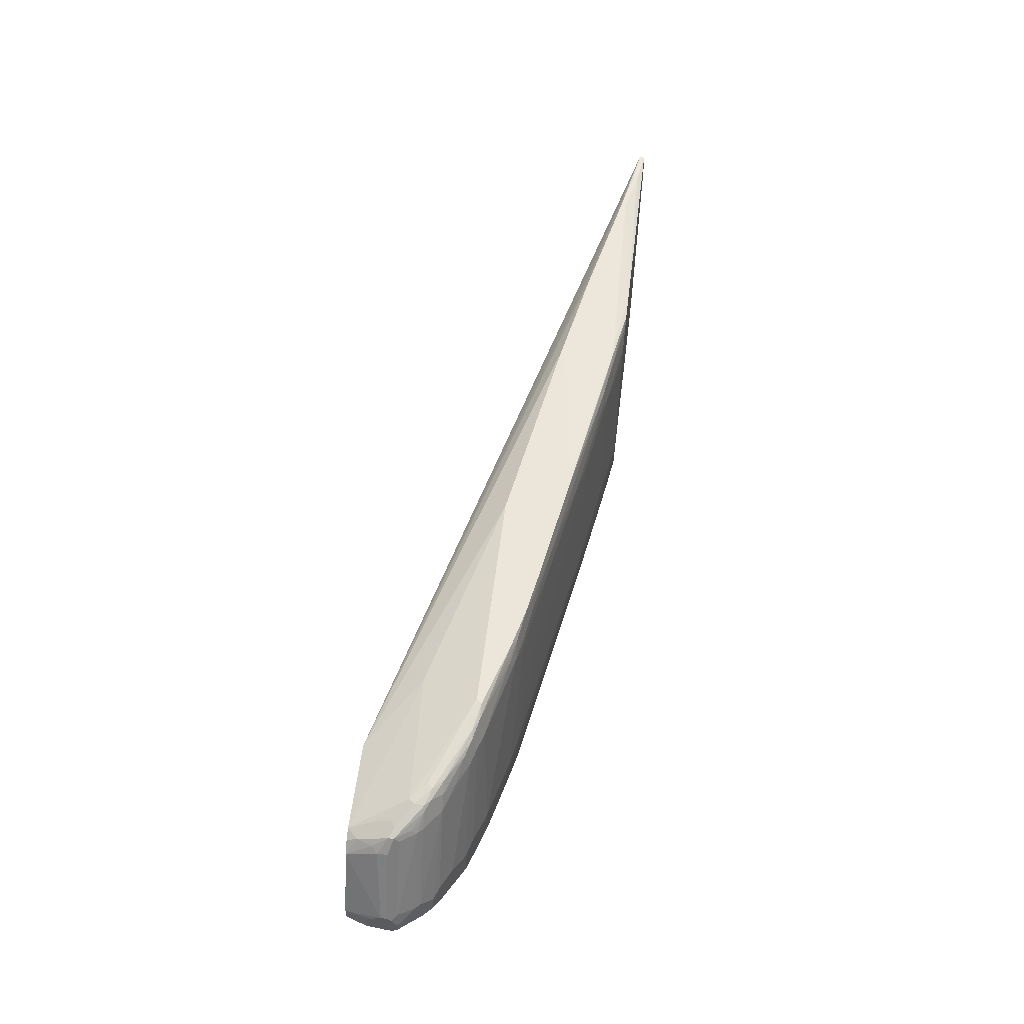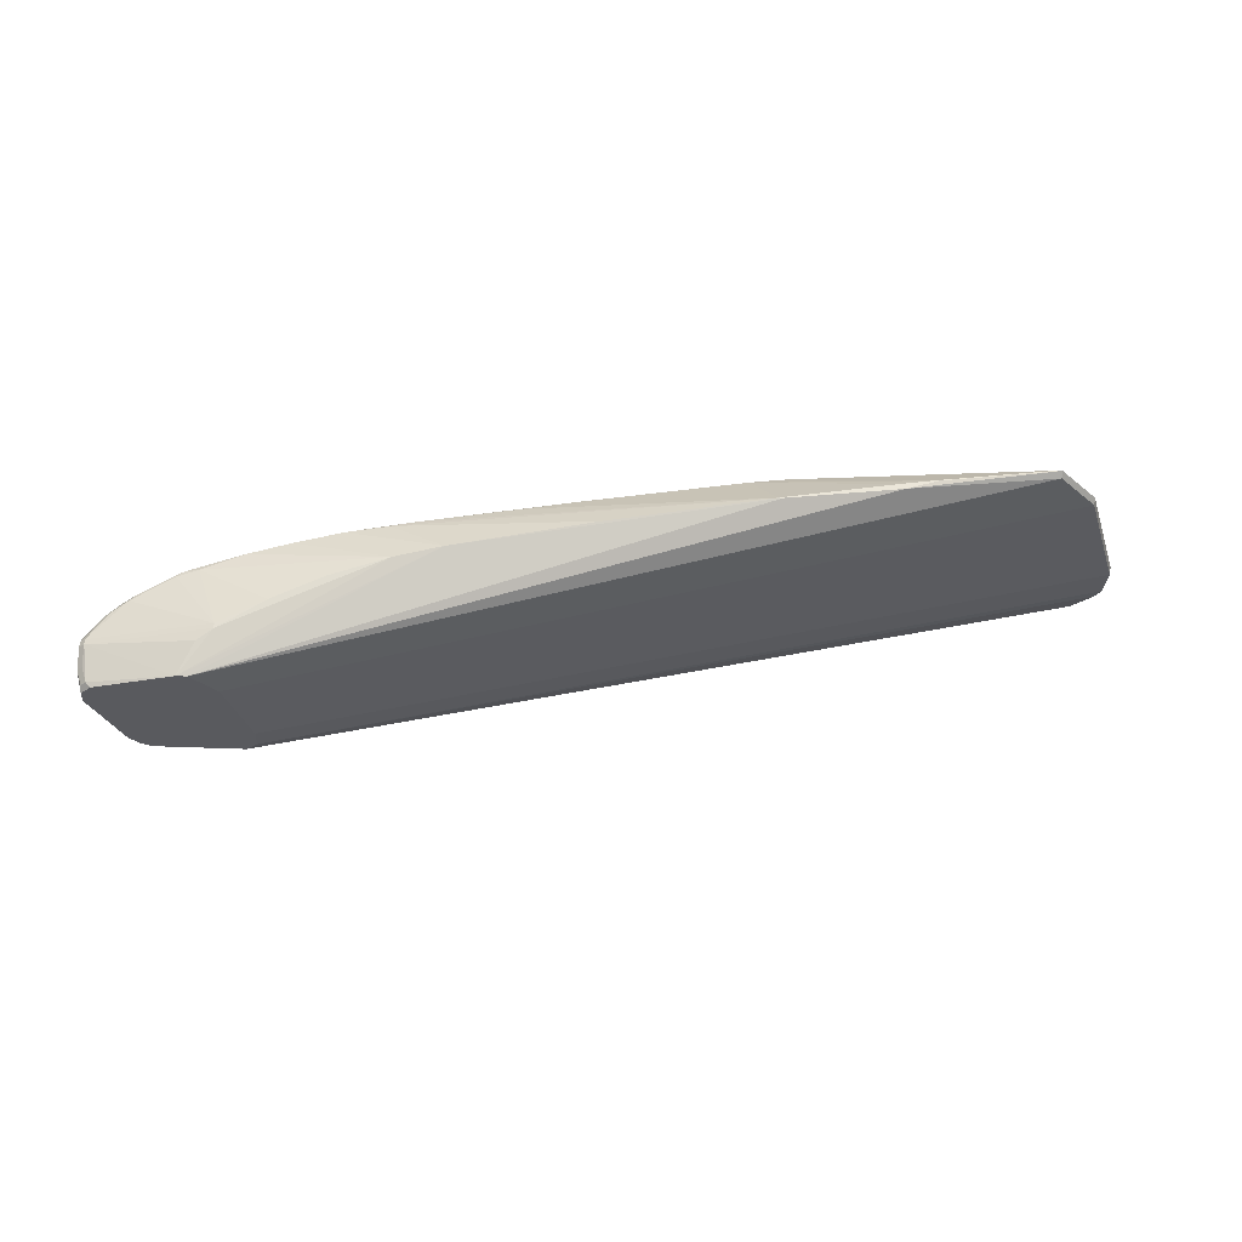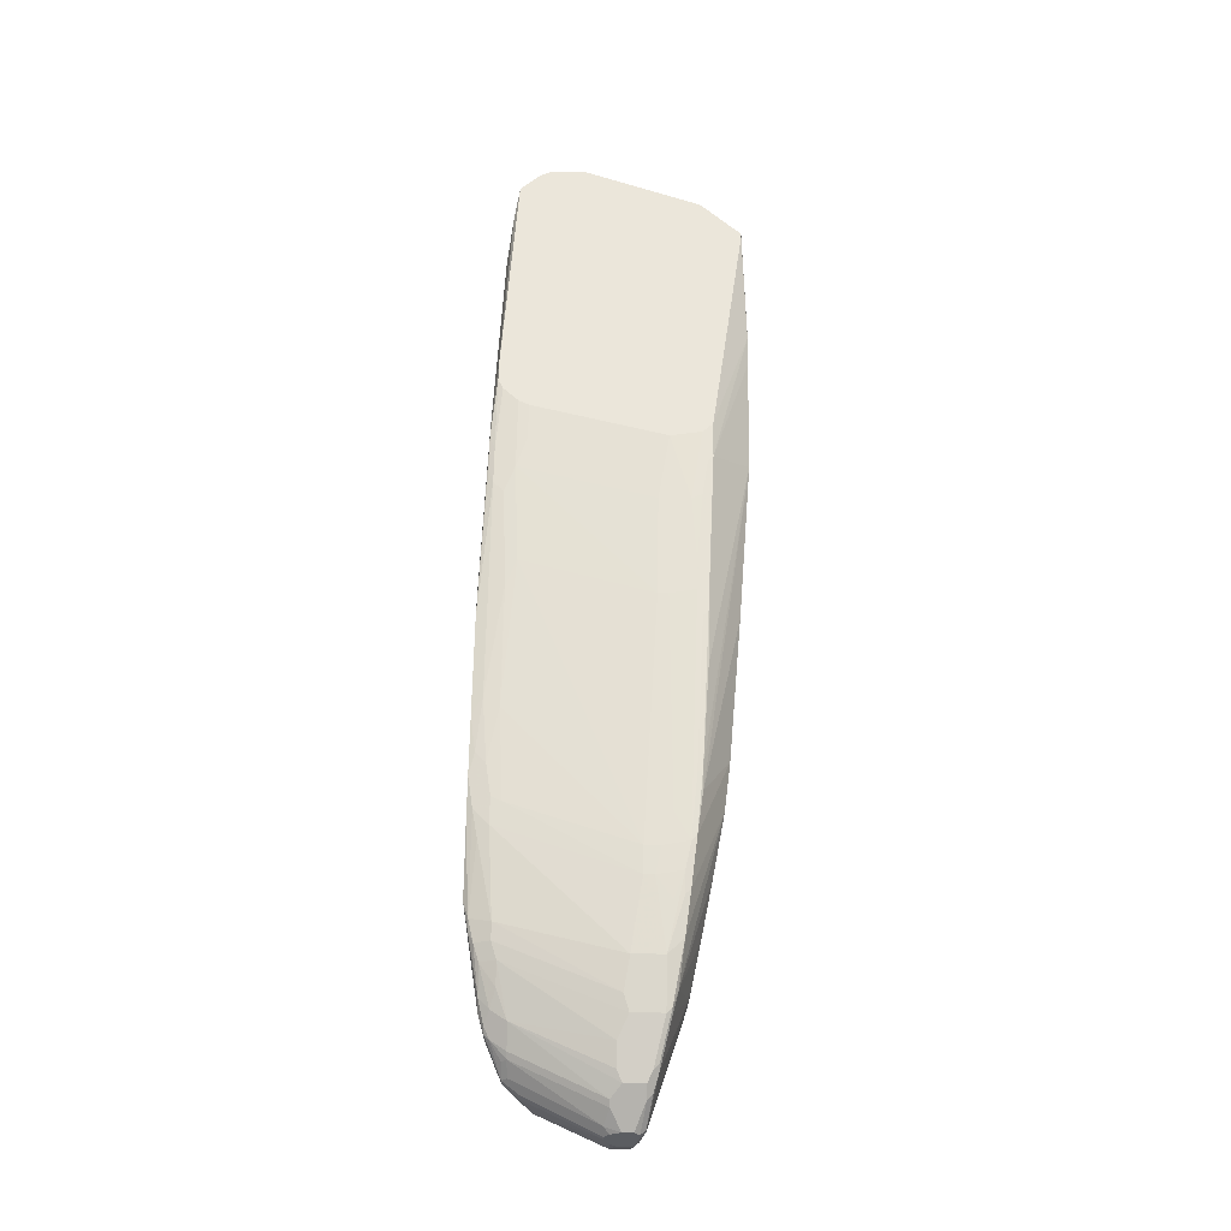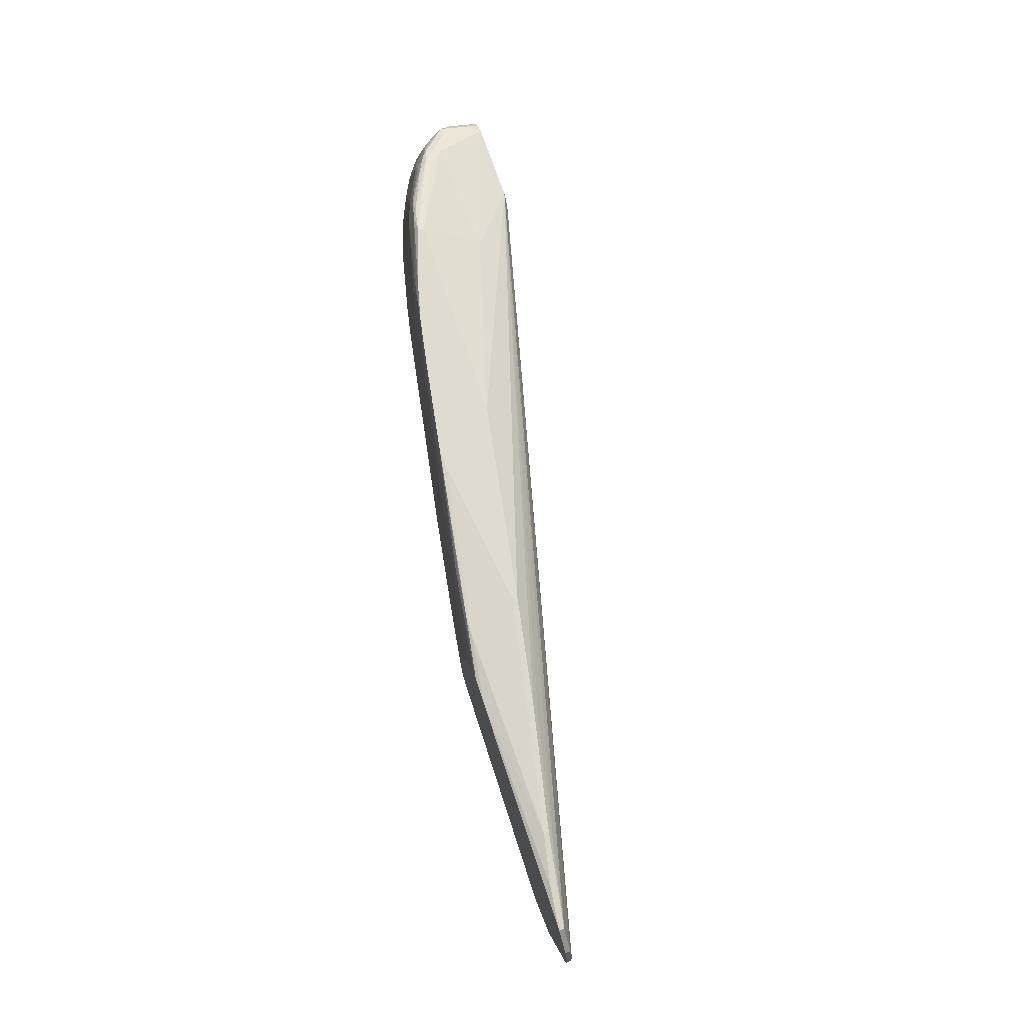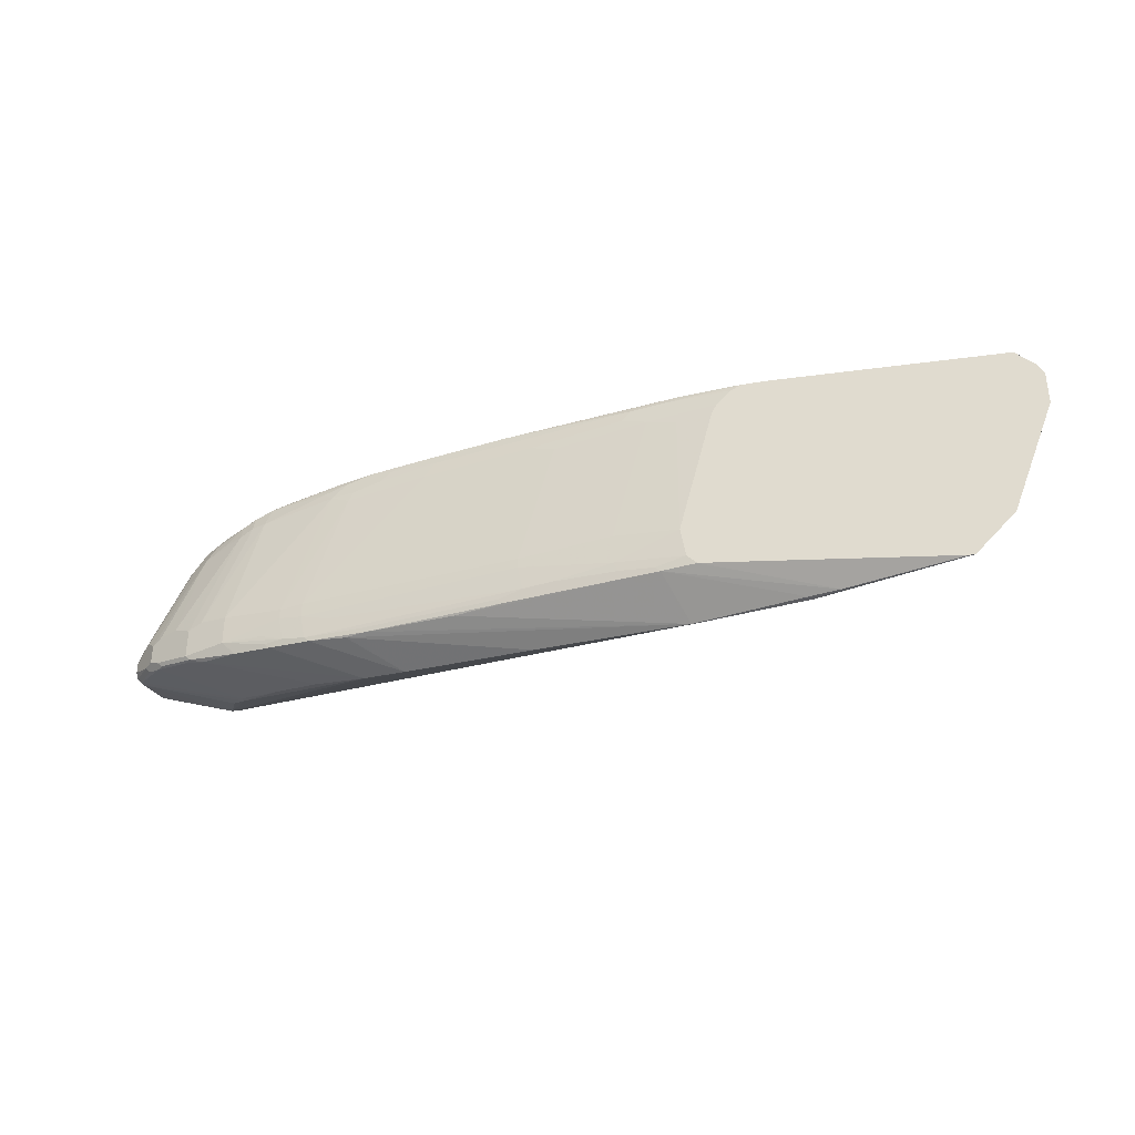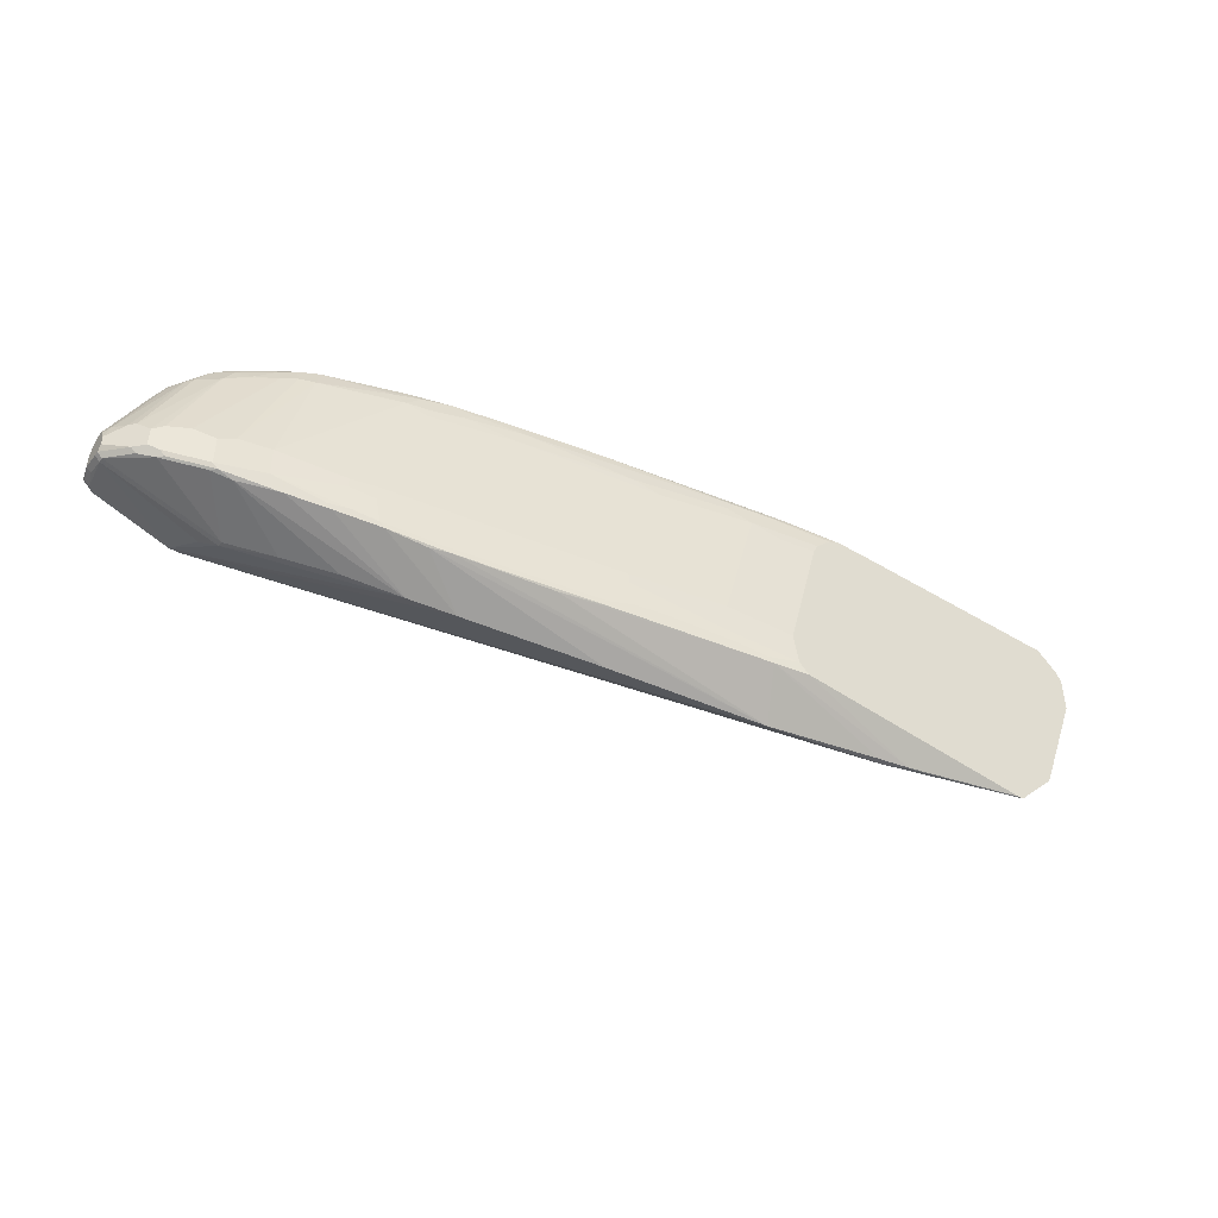
<metadata>
{"format":"obj","ext":"obj","renderer":"f3d","projection":"perspective","resolution":1024,"background":"white","views":[{"elev":56.2,"azim":-83.1,"up":"+Y"},{"elev":-31.4,"azim":-3.8,"up":"+Z"},{"elev":54.7,"azim":-89.1,"up":"+Z"},{"elev":70.1,"azim":71.6,"up":"+Y"},{"elev":-34.8,"azim":13.3,"up":"+Y"},{"elev":-44.8,"azim":-33.5,"up":"+Y"}]}
</metadata>
<code>
v 1 18 8
v 122 0 32
v 190 32 41
v 25 19 0
v 1 20 1
v 28 12 24
v 21 12 6
v 43 7 17
v 63 4 22
v 8 17 17
v 17 14 21
v 190 33 40
v 2 19 1
v 20 14 0
v 1 19 4
v 24 11 9
v 86 8 35
v 76 8 33
v 43 19 28
v 181 10 40
v 91 44 35
v 128 41 41
v 54 5 20
v 173 2 40
v 30 34 0
v 134 47 41
v 57 9 30
v 149 0 37
v 90 2 27
v 33 9 13
v 24 11 8
v 30 38 0
v 190 39 40
v 143 0 36
v 20 13 21
v 1 21 0
v 56 10 30
v 52 45 28
v 0 24 5
v 1 24 0
v 9 39 0
v 116 8 40
v 112 32 39
v 150 0 37
v 144 0 35
v 51 43 28
v 18 14 0
v 3 19 0
v 7 39 6
v 11 40 0
v 15 45 14
v 9 42 9
v 70 47 31
v 146 47 32
v 122 9 41
v 108 11 39
v 121 41 40
v 108 17 39
v 177 46 39
v 167 47 37
v 53 9 29
v 90 10 36
v 122 48 39
v 96 10 37
v 85 9 35
v 38 19 27
v 89 15 36
v 49 14 29
v 16 21 21
v 47 45 27
v 36 11 26
v 7 39 8
v 14 44 14
v 16 45 15
v 18 46 15
v 96 42 36
v 129 43 41
v 35 49 22
v 60 48 29
v 121 49 28
v 9 41 10
v 11 42 12
v 11 43 9
v 4 24 14
v 12 41 14
v 16 41 17
v 121 0 32
v 5 17 14
v 0 19 9
v 8 40 5
v 7 37 0
v 19 46 14
v 125 48 39
v 121 49 29
v 172 1 41
v 189 41 40
v 124 7 41
v 45 10 28
v 109 9 39
v 117 7 40
v 190 39 41
v 0 19 8
v 9 16 17
v 8 16 16
v 16 14 20
v 12 23 19
v 16 15 21
v 58 46 29
v 45 47 26
v 50 48 27
v 56 49 28
v 28 40 0
v 0 24 9
v 89 17 36
v 39 12 27
v 35 12 26
v 121 15 41
v 185 45 40
v 170 46 37
v 181 9 41
v 173 1 41
v 1 18 9
v 20 46 17
v 4 18 14
v 25 15 24
v 139 47 41
v 189 41 41
v 48 49 26
v 68 44 31
v 41 45 10
v 67 49 30
v 40 45 10
v 90 49 33
v 80 49 21
v 8 23 17
v 36 49 21
v 28 44 22
v 6 18 16
v 44 11 28
v 43 16 28
v 143 48 32
v 9 42 8
v 112 47 38
v 16 45 11
v 15 45 12
v 167 47 38
v 12 43 8
v 12 42 5
v 9 40 2
v 19 22 22
v 25 43 21
v 25 21 24
v 25 46 20
v 21 43 19
v 38 17 27
v 34 14 26
v 177 46 40
v 185 45 41
v 0 25 8
v 0 25 7
v 11 41 13
v 1 25 10
v 3 24 13
v 0 23 4
v 0 20 4
v 115 48 38
v 85 49 33
v 119 47 39
v 132 46 41
v 110 45 38
v 115 43 39
v 28 47 21
v 31 44 23
v 6 22 16
v 0 22 10
v 0 20 10
v 18 44 17
v 32 48 22
v 30 48 21
f 112 91 50
f 16 30 35
f 20 12 120
f 40 36 164
f 122 89 1
f 20 4 12
f 14 9 47
f 67 140 68
f 9 23 47
f 31 122 1
f 142 149 90
f 143 131 53
f 35 105 16
f 16 122 31
f 14 45 2
f 101 169 3
f 29 87 61
f 14 91 4
f 49 90 91
f 40 39 160
f 165 36 5
f 7 1 47
f 96 158 127
f 71 116 6
f 114 76 19
f 32 118 96
f 31 7 47
f 30 8 35
f 24 120 121
f 93 63 126
f 132 130 50
f 120 12 3
f 9 61 98
f 2 9 14
f 107 10 11
f 113 81 159
f 25 33 12
f 80 141 112
f 13 48 47
f 47 91 14
f 13 1 15
f 16 105 104
f 18 100 17
f 57 22 171
f 15 1 165
f 165 1 102
f 155 115 140
f 19 46 66
f 20 120 24
f 127 101 96
f 170 143 21
f 117 22 57
f 164 36 165
f 107 174 10
f 66 155 19
f 9 71 23
f 24 45 14
f 121 45 24
f 12 4 25
f 24 4 20
f 100 55 42
f 41 149 50
f 14 4 24
f 4 91 25
f 6 107 11
f 5 36 13
f 126 63 26
f 53 131 79
f 17 27 18
f 97 100 28
f 9 87 29
f 34 100 87
f 31 30 16
f 98 71 9
f 93 94 133
f 68 139 62
f 32 33 25
f 96 33 32
f 34 87 28
f 29 61 9
f 35 23 6
f 23 71 6
f 40 91 36
f 13 165 5
f 25 91 32
f 32 91 112
f 97 169 55
f 112 118 32
f 117 169 22
f 152 66 70
f 15 165 13
f 47 1 13
f 76 170 21
f 114 67 58
f 63 168 26
f 12 101 3
f 2 87 9
f 95 44 121
f 87 100 18
f 139 27 37
f 31 1 7
f 84 85 163
f 162 113 175
f 104 122 16
f 46 108 38
f 66 46 70
f 33 101 12
f 96 101 33
f 17 65 27
f 27 65 37
f 116 115 125
f 35 11 105
f 8 23 35
f 30 23 8
f 31 23 30
f 47 23 31
f 175 113 176
f 164 39 40
f 50 91 41
f 91 149 41
f 56 55 117
f 99 64 42
f 114 43 171
f 60 59 118
f 13 36 48
f 91 160 49
f 28 100 34
f 55 99 42
f 58 43 114
f 100 64 17
f 28 95 97
f 28 44 95
f 45 87 2
f 121 44 45
f 44 87 45
f 28 87 44
f 6 11 35
f 125 107 6
f 105 103 104
f 144 83 145
f 40 160 91
f 164 113 39
f 125 155 152
f 6 116 125
f 171 76 114
f 128 136 78
f 126 157 146
f 46 38 70
f 134 136 80
f 75 179 78
f 68 140 139
f 53 129 21
f 19 129 46
f 129 108 46
f 48 91 47
f 36 91 48
f 160 72 49
f 149 83 50
f 173 150 152
f 73 51 52
f 21 143 53
f 141 54 112
f 171 22 77
f 97 55 100
f 58 67 56
f 117 58 56
f 117 57 58
f 146 59 60
f 87 27 61
f 139 65 62
f 166 168 63
f 17 64 65
f 152 155 66
f 62 67 68
f 106 174 69
f 89 88 124
f 109 173 70
f 98 115 71
f 159 72 160
f 85 74 73
f 51 74 75
f 175 174 163
f 171 170 76
f 22 169 77
f 178 128 78
f 110 108 111
f 79 108 53
f 112 134 80
f 52 81 82
f 142 51 83
f 163 174 84
f 86 85 84
f 18 27 87
f 37 65 139
f 76 129 19
f 21 129 76
f 104 138 88
f 176 113 89
f 142 90 49
f 90 149 91
f 75 136 92
f 133 63 93
f 94 60 80
f 112 119 118
f 93 126 146
f 121 169 95
f 57 43 58
f 171 43 57
f 118 158 96
f 95 169 97
f 98 27 139
f 61 27 98
f 56 64 99
f 42 64 100
f 127 169 101
f 126 169 158
f 56 99 55
f 65 64 62
f 1 89 102
f 11 10 103
f 103 138 104
f 11 103 105
f 135 174 106
f 107 150 69
f 111 108 79
f 38 108 70
f 80 136 94
f 133 136 167
f 73 52 82
f 178 109 110
f 79 131 111
f 50 130 112
f 75 92 145
f 162 81 113
f 159 81 72
f 178 173 109
f 125 156 155
f 153 172 123
f 73 74 51
f 145 51 75
f 114 140 67
f 19 140 114
f 139 115 98
f 71 115 116
f 86 106 151
f 161 81 162
f 146 60 94
f 55 169 117
f 119 60 118
f 112 54 119
f 3 169 120
f 120 169 121
f 67 64 56
f 62 64 67
f 84 174 86
f 151 106 69
f 122 88 89
f 104 88 122
f 75 123 179
f 88 138 124
f 161 85 73
f 152 150 125
f 72 81 52
f 82 81 161
f 125 150 107
f 163 85 161
f 26 169 126
f 158 169 127
f 70 108 110
f 111 128 110
f 110 128 178
f 53 108 129
f 132 136 130
f 110 109 70
f 138 174 124
f 78 179 178
f 158 157 126
f 82 161 73
f 167 136 131
f 50 144 132
f 94 136 133
f 167 131 143
f 130 136 134
f 112 130 134
f 86 135 106
f 75 74 123
f 131 136 111
f 72 52 49
f 124 176 89
f 137 150 173
f 86 74 85
f 10 138 103
f 140 115 139
f 19 155 140
f 167 63 133
f 78 136 75
f 146 94 93
f 54 60 119
f 141 60 54
f 80 60 141
f 89 113 102
f 69 174 107
f 10 174 138
f 86 174 135
f 49 52 142
f 52 51 142
f 143 168 166
f 170 168 143
f 92 136 144
f 144 136 132
f 83 51 145
f 157 59 146
f 173 172 137
f 69 150 151
f 144 148 147
f 50 148 144
f 142 83 149
f 50 83 148
f 111 136 128
f 145 92 144
f 167 166 63
f 169 168 77
f 147 83 144
f 148 83 147
f 151 150 137
f 70 173 152
f 137 172 151
f 154 177 86
f 154 86 151
f 151 153 154
f 156 115 155
f 125 115 156
f 158 59 157
f 118 59 158
f 160 113 159
f 39 113 160
f 162 163 161
f 175 163 162
f 165 113 164
f 102 113 165
f 143 166 167
f 26 168 169
f 171 168 170
f 77 168 171
f 151 172 153
f 178 172 173
f 176 174 175
f 124 174 176
f 153 177 154
f 123 177 153
f 179 172 178
f 123 172 179
f 177 74 86
f 123 74 177

</code>
